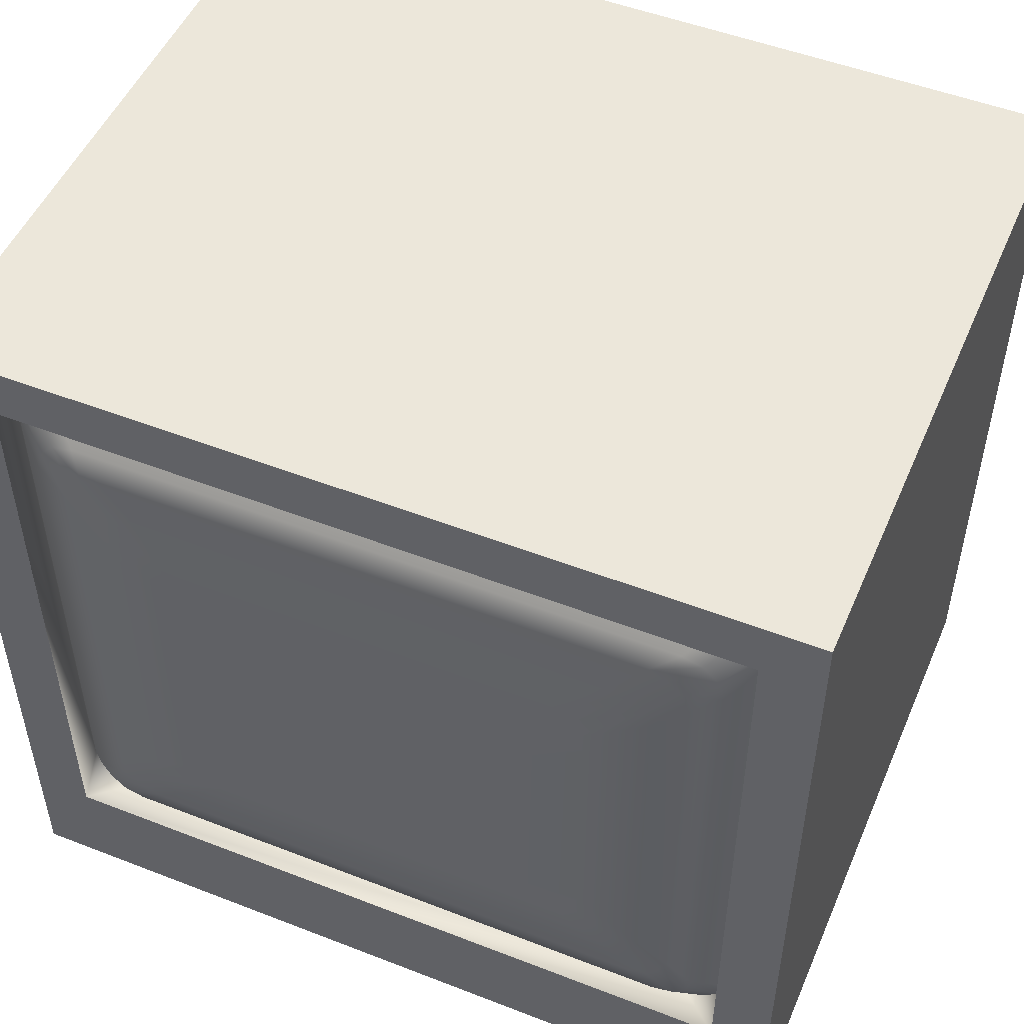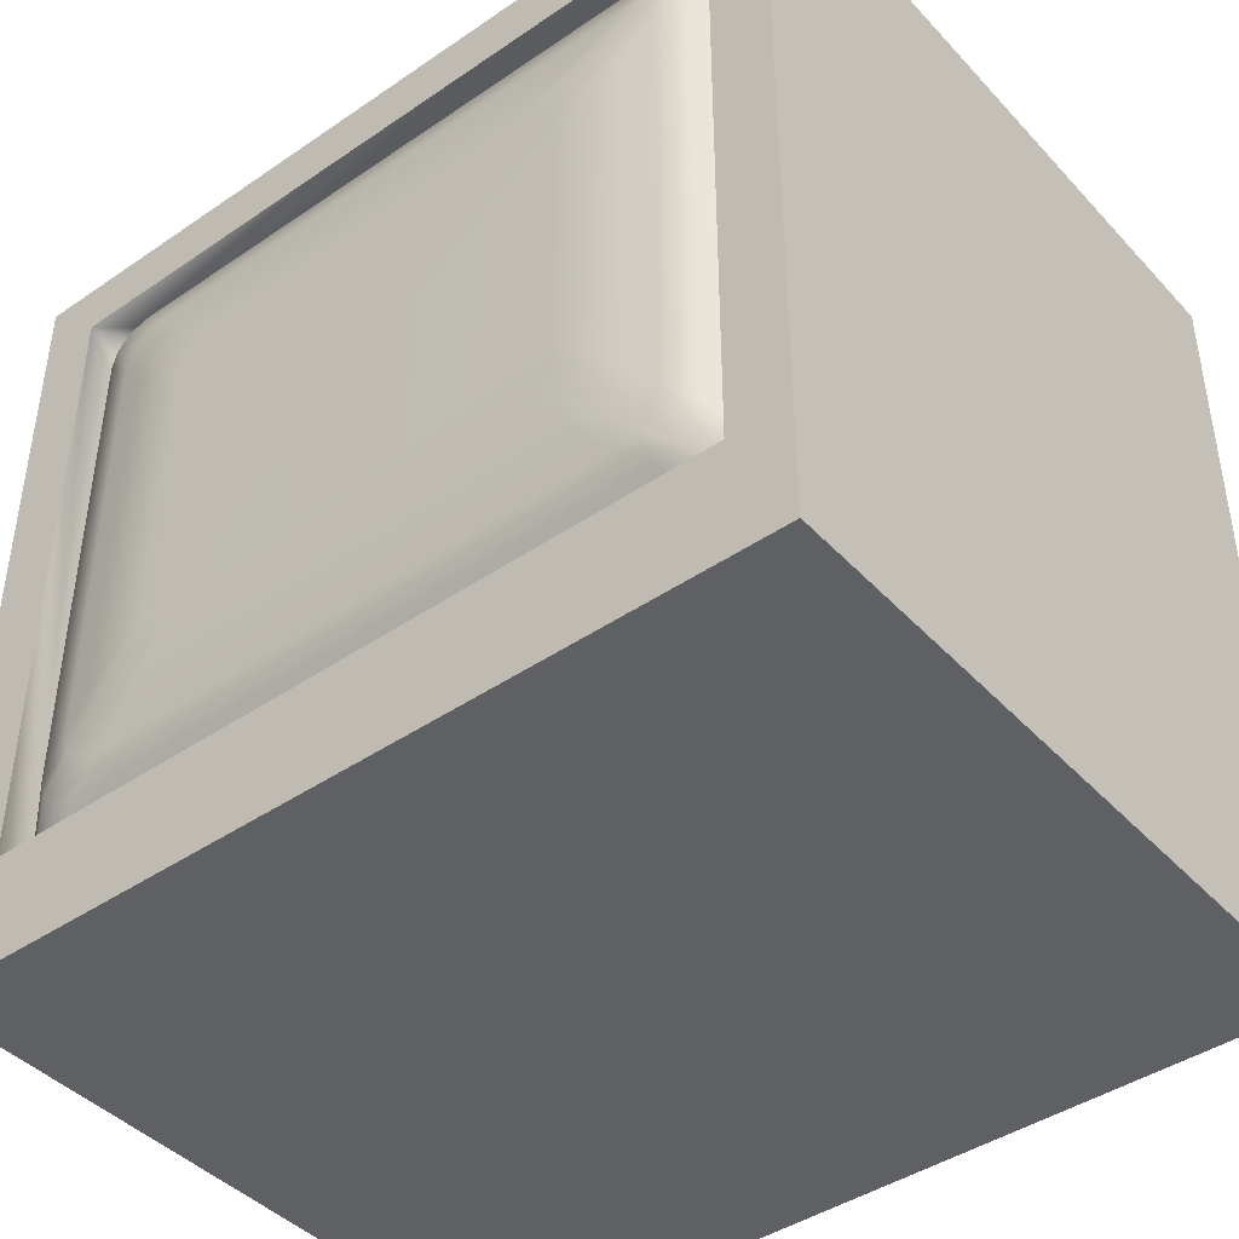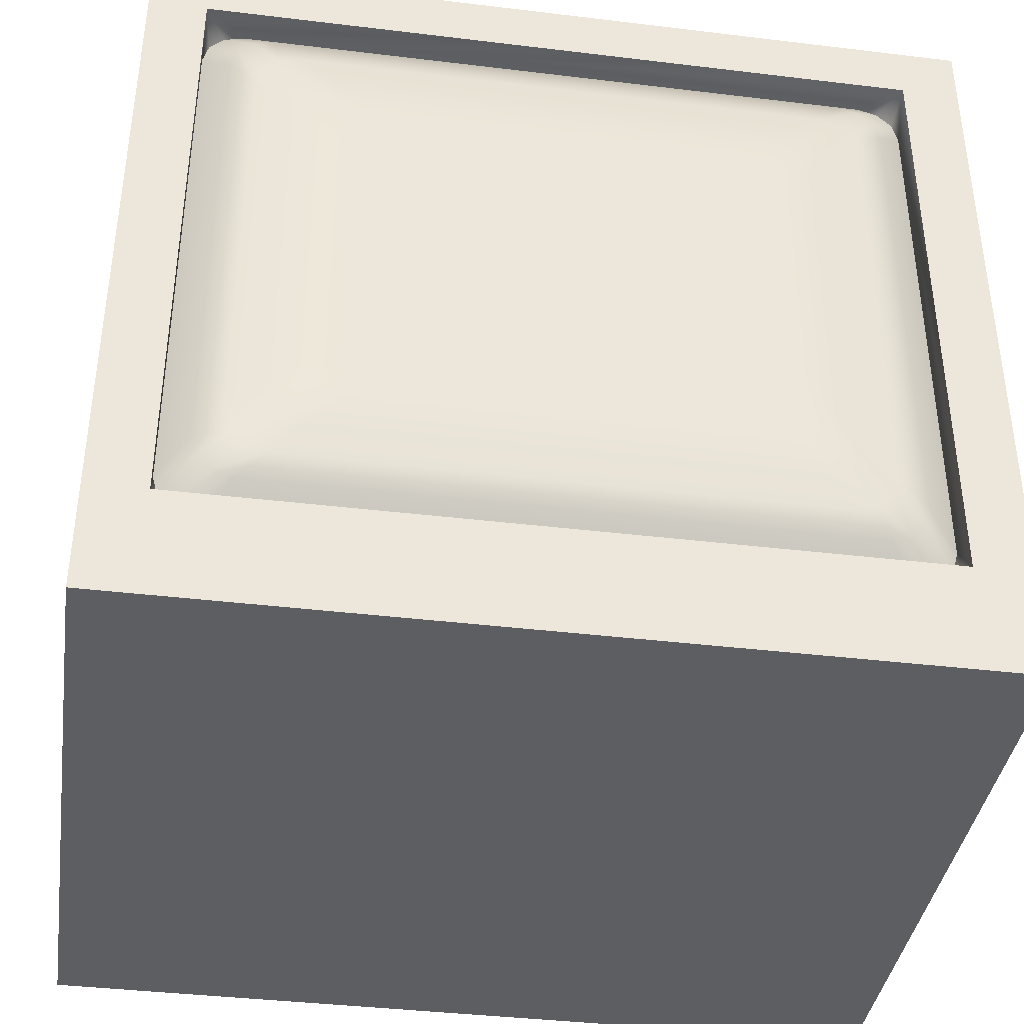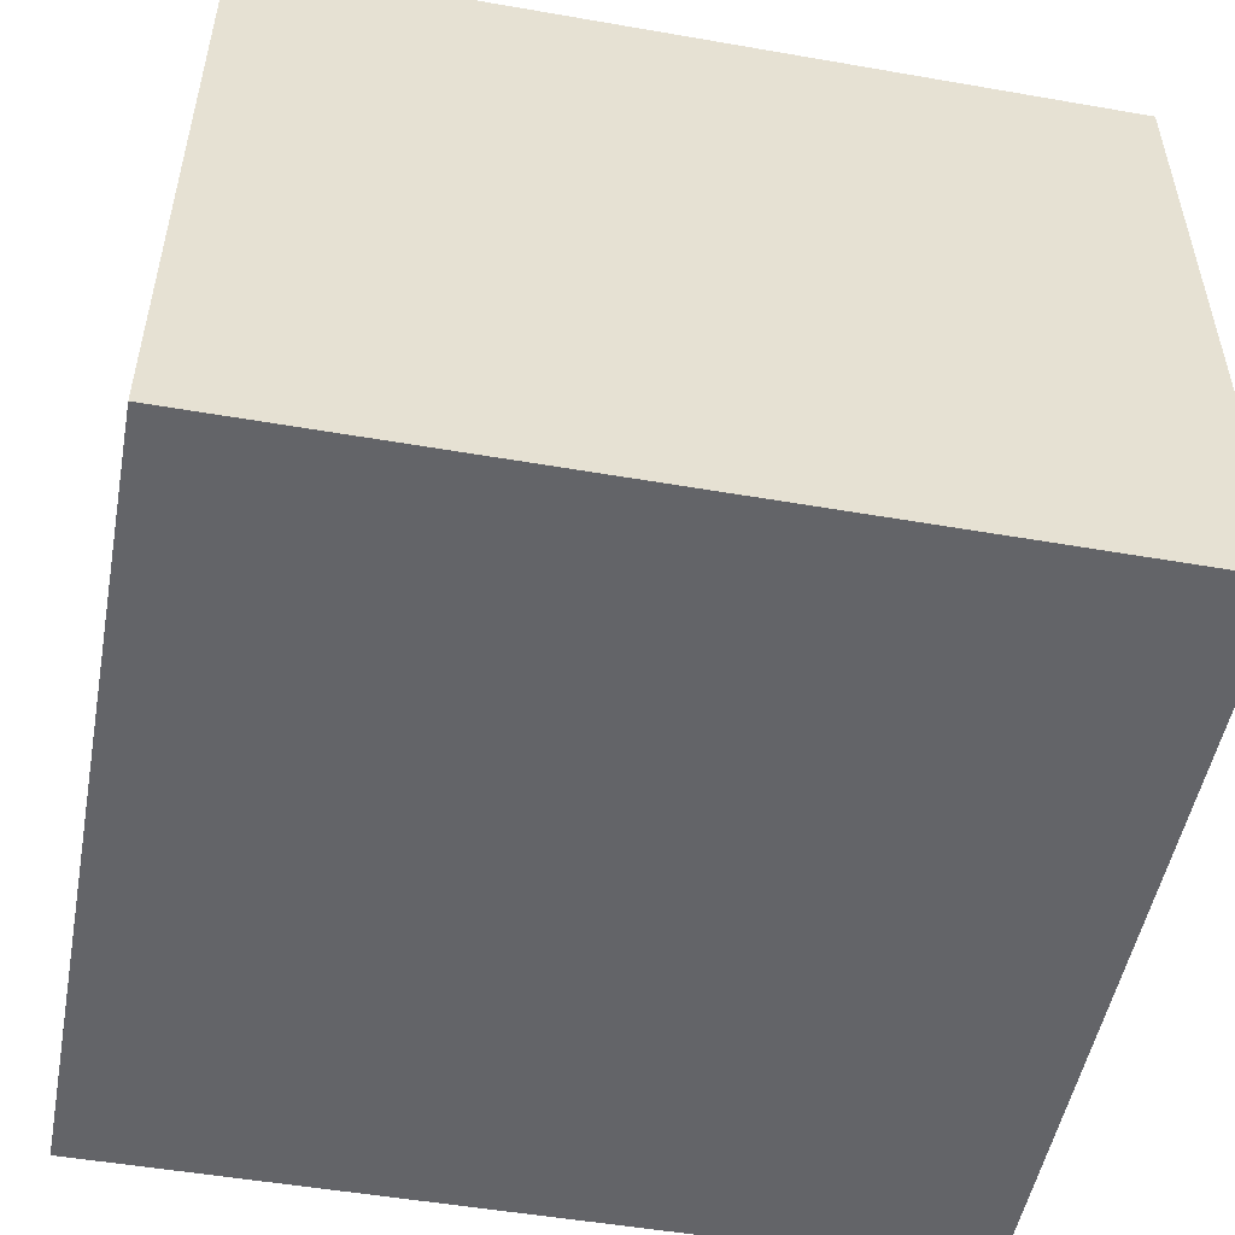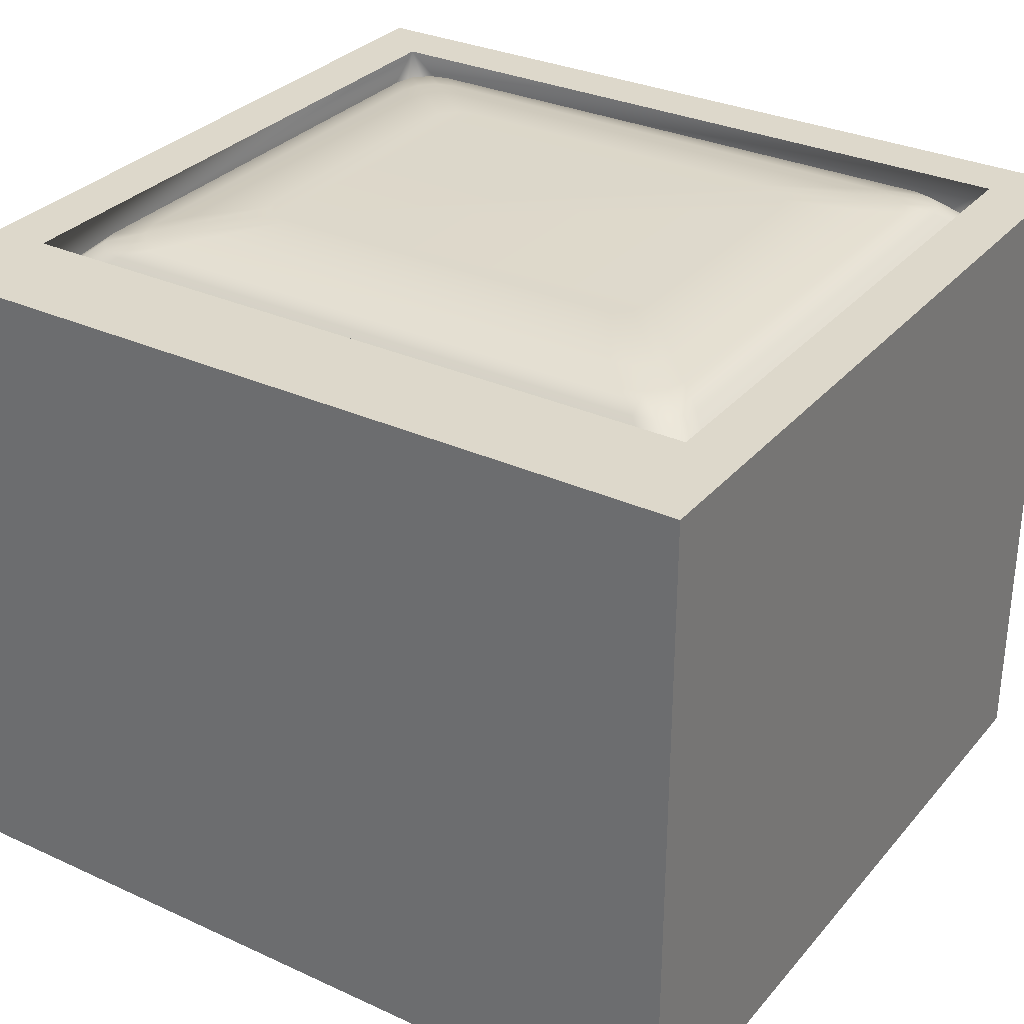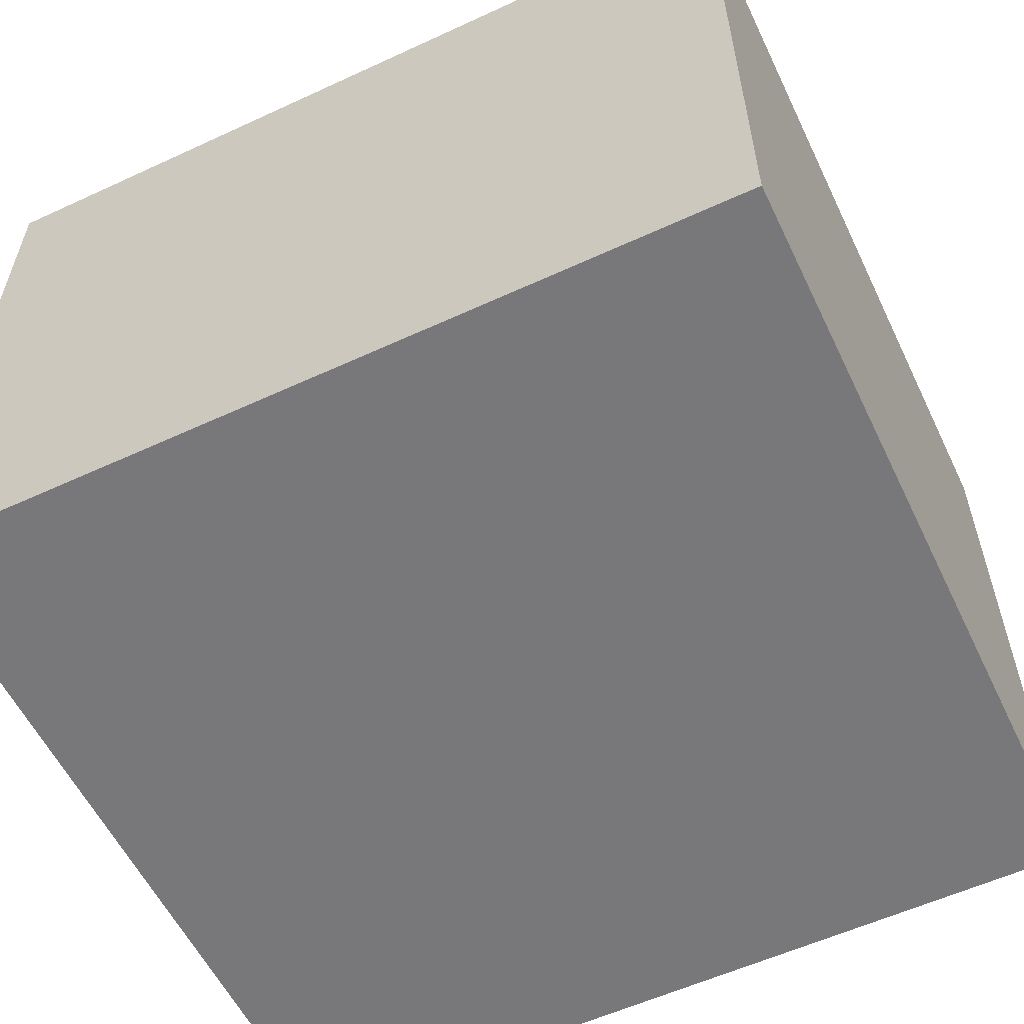
<metadata>
{"format":"obj","ext":"obj","renderer":"f3d","projection":"perspective","resolution":1024,"background":"white","views":[{"elev":50.7,"azim":23.0,"up":"+Y"},{"elev":-43.0,"azim":39.0,"up":"+Y"},{"elev":-39.1,"azim":-8.6,"up":"+Y"},{"elev":-51.3,"azim":169.3,"up":"+Z"},{"elev":31.2,"azim":33.1,"up":"+Z"},{"elev":-57.5,"azim":-154.4,"up":"+Z"}]}
</metadata>
<code>
g default
v -2.31 0.1682 3.31
v 5.868 0.1682 3.31
v -2.31 7.929 3.31
v 5.868 7.929 3.31
v -2.31 7.929 -3.31
v 5.868 7.929 -3.31
v -2.31 0.1682 -3.31
v 5.868 0.1682 -3.31
v -1.741 1.259 3.31
v 5.299 1.259 3.31
v 5.299 7.379 3.31
v -1.741 7.379 3.31
v 3.876 3.074 3.437
v 3.484 2.681 3.437
v 3.68 2.734 3.437
v 3.824 2.878 3.437
v 4.074 2.091 3.335
v 4.271 2.143 3.335
v 4.414 2.287 3.335
v 4.467 2.483 3.335
v 4.347 1.818 3.282
v 4.544 1.87 3.282
v 4.687 2.014 3.282
v 4.74 2.21 3.282
v 5.017 1.933 3.225
v 4.965 1.737 3.225
v 4.821 1.593 3.225
v 4.625 1.541 3.225
v -1.182 2.21 3.282
v -1.13 2.014 3.282
v -0.9859 1.87 3.282
v -0.7897 1.818 3.282
v -1.067 1.541 3.225
v -1.263 1.593 3.225
v -1.407 1.737 3.225
v -1.459 1.933 3.225
v -1.459 6.706 3.225
v -1.407 6.902 3.225
v -1.263 7.046 3.225
v -1.067 7.098 3.225
v -1.182 6.428 3.282
v -1.13 6.625 3.282
v -0.9859 6.768 3.282
v -0.7897 6.821 3.282
v -0.9092 2.483 3.335
v -0.8566 2.287 3.335
v -0.7129 2.143 3.335
v -0.5167 2.091 3.335
v -0.9092 6.155 3.335
v -0.8566 6.352 3.335
v -0.7129 6.495 3.335
v -0.5167 6.548 3.335
v -0.3187 3.074 3.437
v -0.2661 2.878 3.437
v -0.1224 2.734 3.437
v 0.07383 2.681 3.437
v 0.07383 5.957 3.437
v -0.1224 5.905 3.437
v -0.2661 5.761 3.437
v -0.3187 5.565 3.437
v 3.876 5.565 3.437
v 3.824 5.761 3.437
v 3.68 5.905 3.437
v 3.484 5.957 3.437
v 4.467 6.155 3.335
v 4.414 6.352 3.335
v 4.271 6.495 3.335
v 4.074 6.548 3.335
v 4.74 6.428 3.282
v 4.687 6.625 3.282
v 4.544 6.768 3.282
v 4.347 6.821 3.282
v 4.625 7.098 3.225
v 4.821 7.046 3.225
v 4.965 6.902 3.225
v 5.017 6.706 3.225
v -1.545 1.312 2.987
v -1.688 1.455 2.987
v -1.741 1.652 2.987
v -1.348 1.259 2.987
v -1.688 7.183 2.987
v -1.545 7.327 2.987
v -1.348 7.379 2.987
v -1.741 6.987 2.987
v 5.246 1.455 2.987
v 5.102 1.312 2.987
v 4.906 1.259 2.987
v 5.299 1.652 2.987
v 5.102 7.327 2.987
v 5.246 7.183 2.987
v 5.299 6.987 2.987
v 4.906 7.379 2.987
g oldtv:pCube1
f 3 4 6 5
f 5 6 8 7
f 7 8 2 1
f 2 8 6 4
f 7 1 3 5
f 1 2 10 9
f 2 4 11 10
f 4 3 12 11
f 3 1 9 12
f 9 10 87 80
f 10 11 91 88
f 11 12 83 92
f 12 9 79 84
f 24 23 26 25
f 23 22 27 26
f 22 21 28 27
f 32 31 34 33
f 31 30 35 34
f 30 29 36 35
f 52 51 58 57
f 51 50 59 58
f 50 49 60 59
f 72 71 74 73
f 71 70 75 74
f 70 69 76 75
f 36 29 41 37
f 29 45 49 41
f 45 53 60 49
f 79 36 37 84
f 33 80 87 28
f 25 88 91 76
f 73 92 83 40
f 32 33 28 21
f 56 48 17 14
f 48 32 21 17
f 24 25 76 69
f 13 20 65 61
f 20 24 69 65
f 40 44 72 73
f 44 52 68 72
f 52 57 64 68
f 9 80 77
f 9 77 78
f 9 78 79
f 12 84 81
f 12 81 82
f 12 82 83
f 10 88 85
f 10 85 86
f 10 86 87
f 11 92 89
f 11 89 90
f 11 90 91
f 13 16 19 20
f 16 15 18 19
f 15 14 17 18
f 20 19 23 24
f 19 18 22 23
f 18 17 21 22
f 27 28 87 86
f 25 26 85 88
f 26 27 86 85
f 31 32 48 47
f 29 30 46 45
f 30 31 47 46
f 35 36 79 78
f 33 34 77 80
f 34 35 78 77
f 39 40 83 82
f 37 38 81 84
f 38 39 82 81
f 40 39 43 44
f 39 38 42 43
f 38 37 41 42
f 47 48 56 55
f 45 46 54 53
f 46 47 55 54
f 44 43 51 52
f 43 42 50 51
f 42 41 49 50
f 64 63 67 68
f 63 62 66 67
f 62 61 65 66
f 68 67 71 72
f 67 66 70 71
f 66 65 69 70
f 75 76 91 90
f 73 74 89 92
f 74 75 90 89
f 55 56 14 15 16 13 61 62 63 64 57 58 59 60 53 54

</code>
